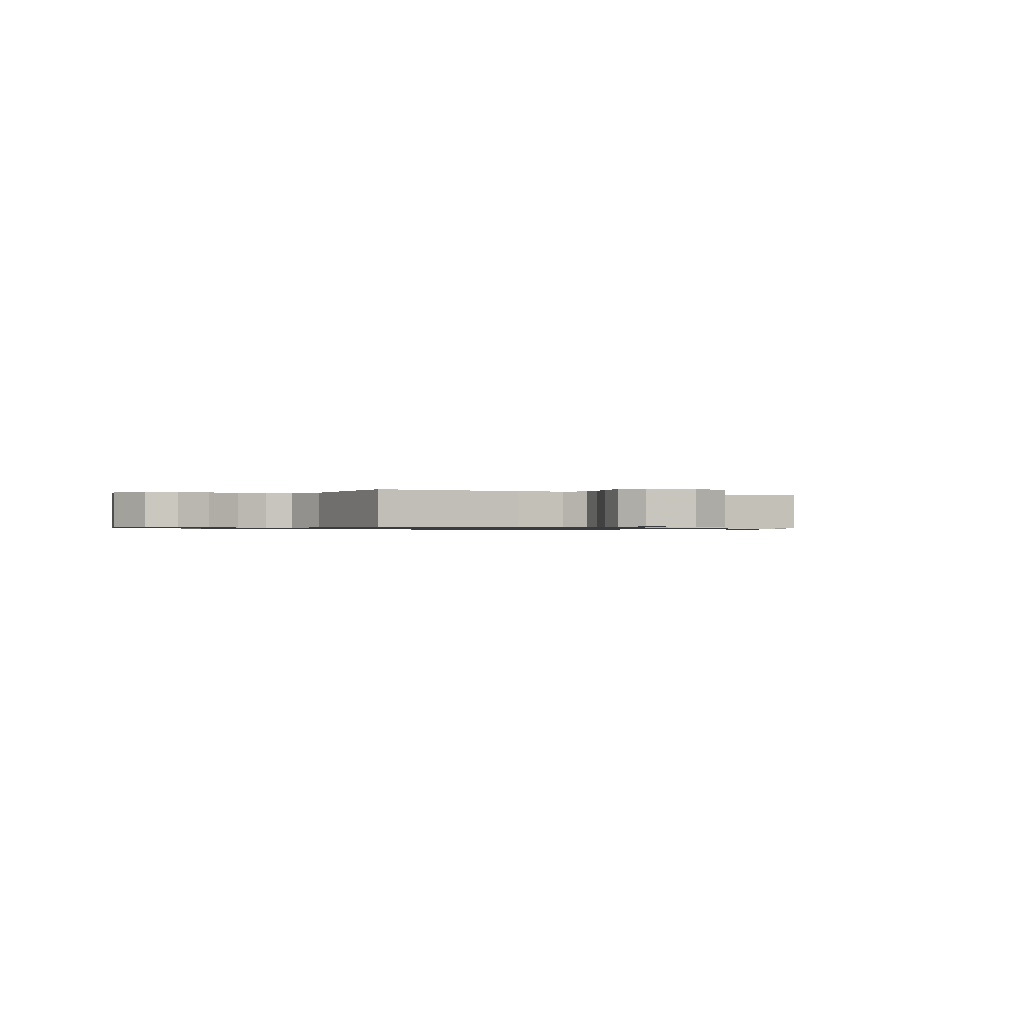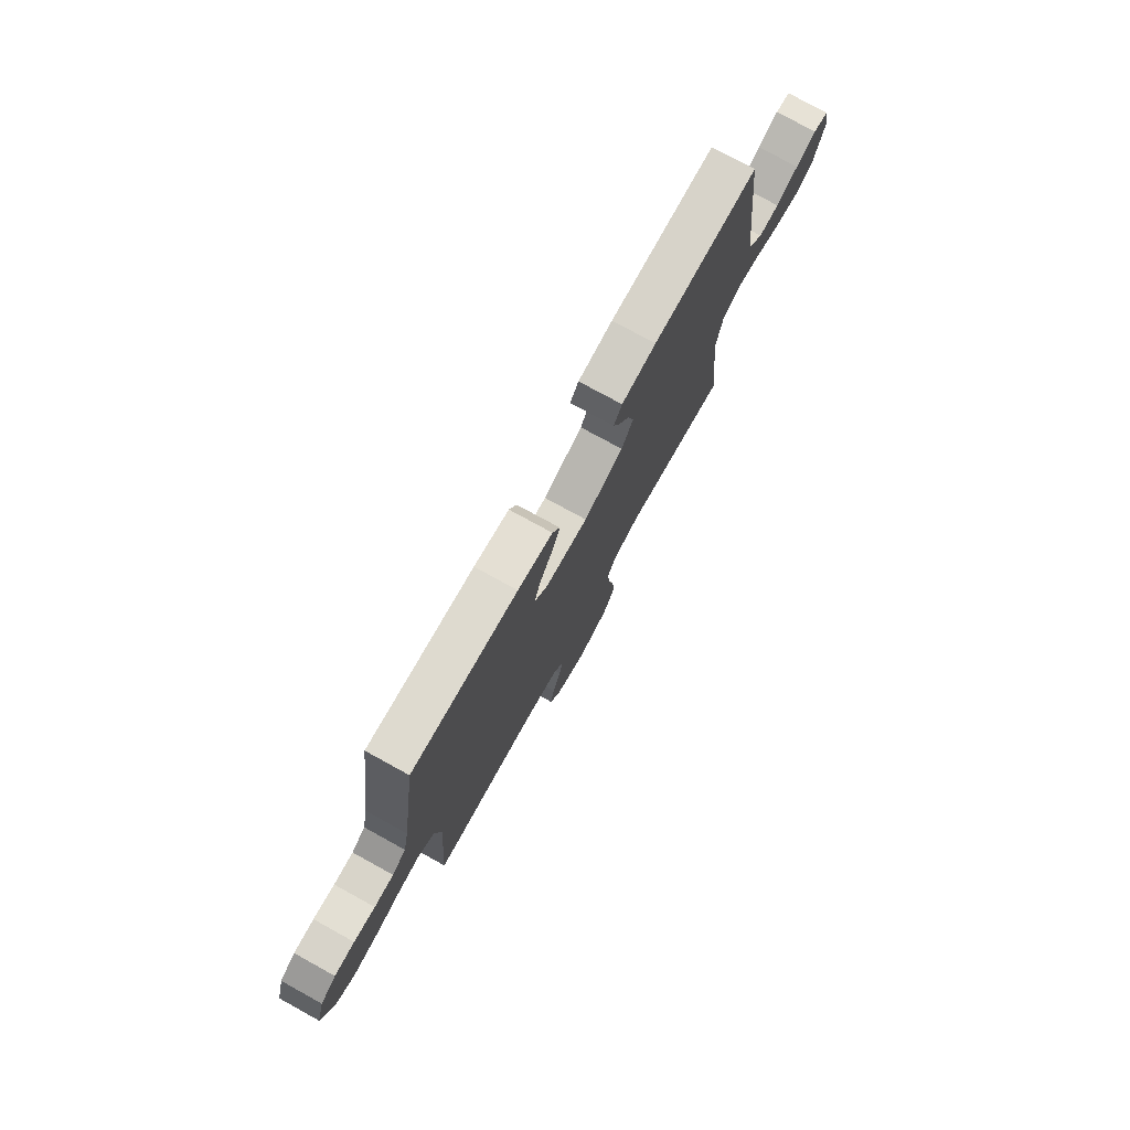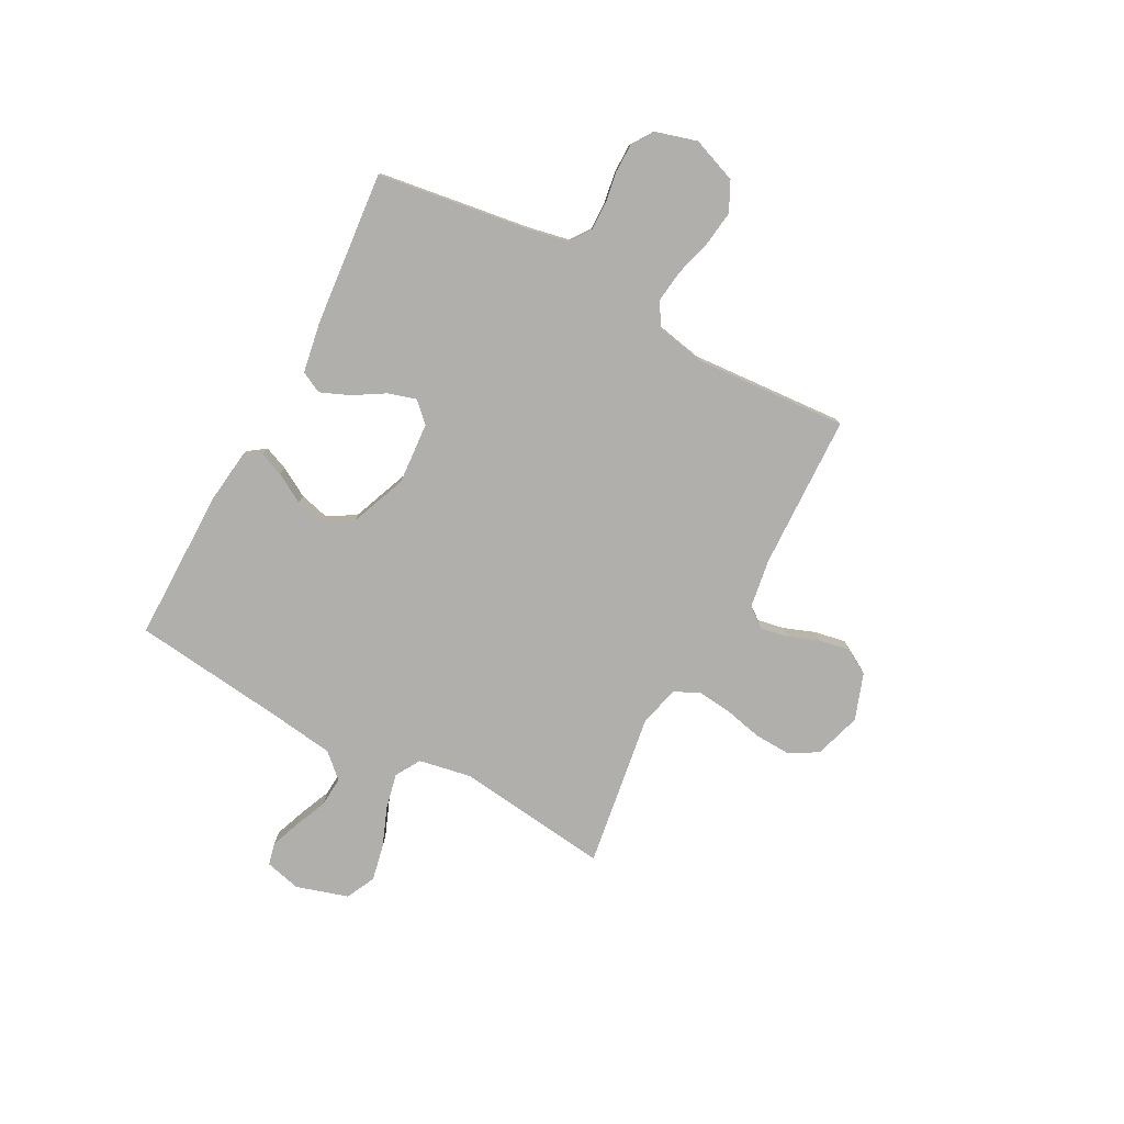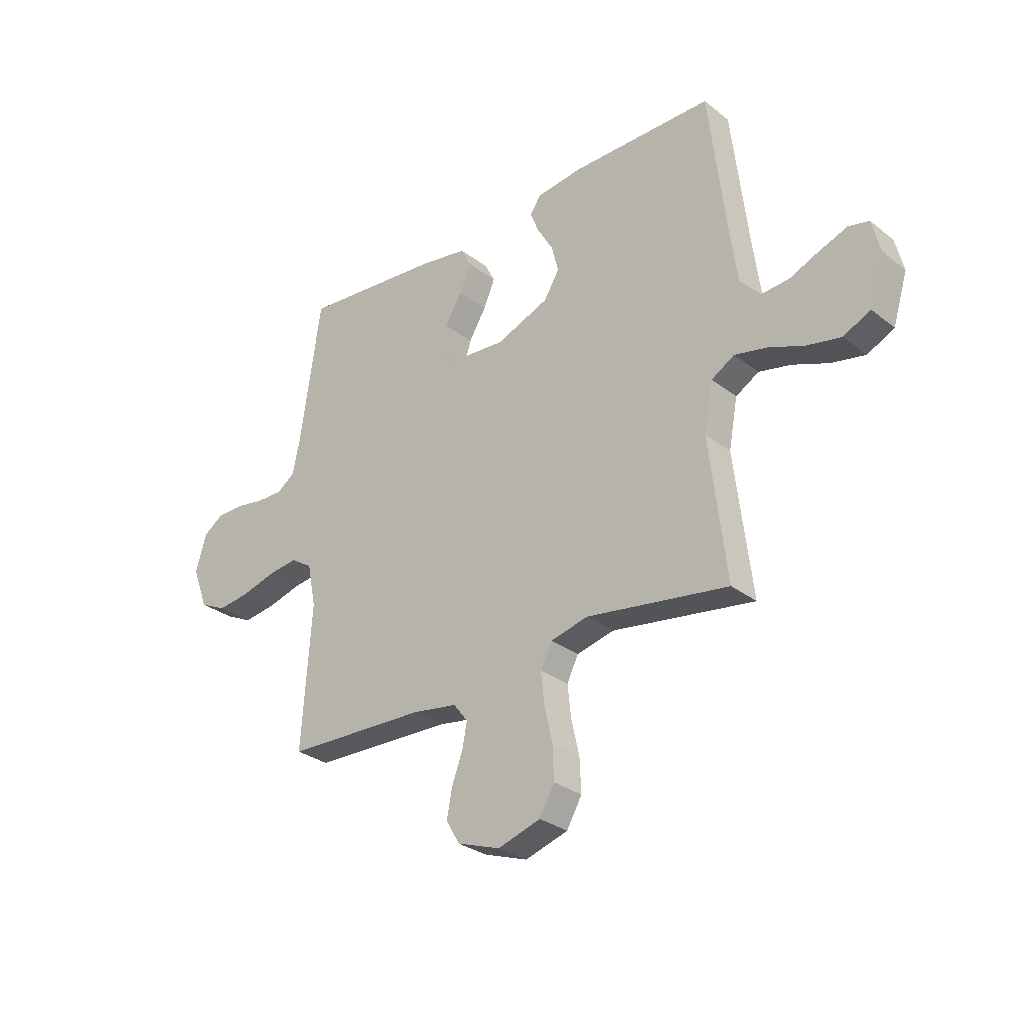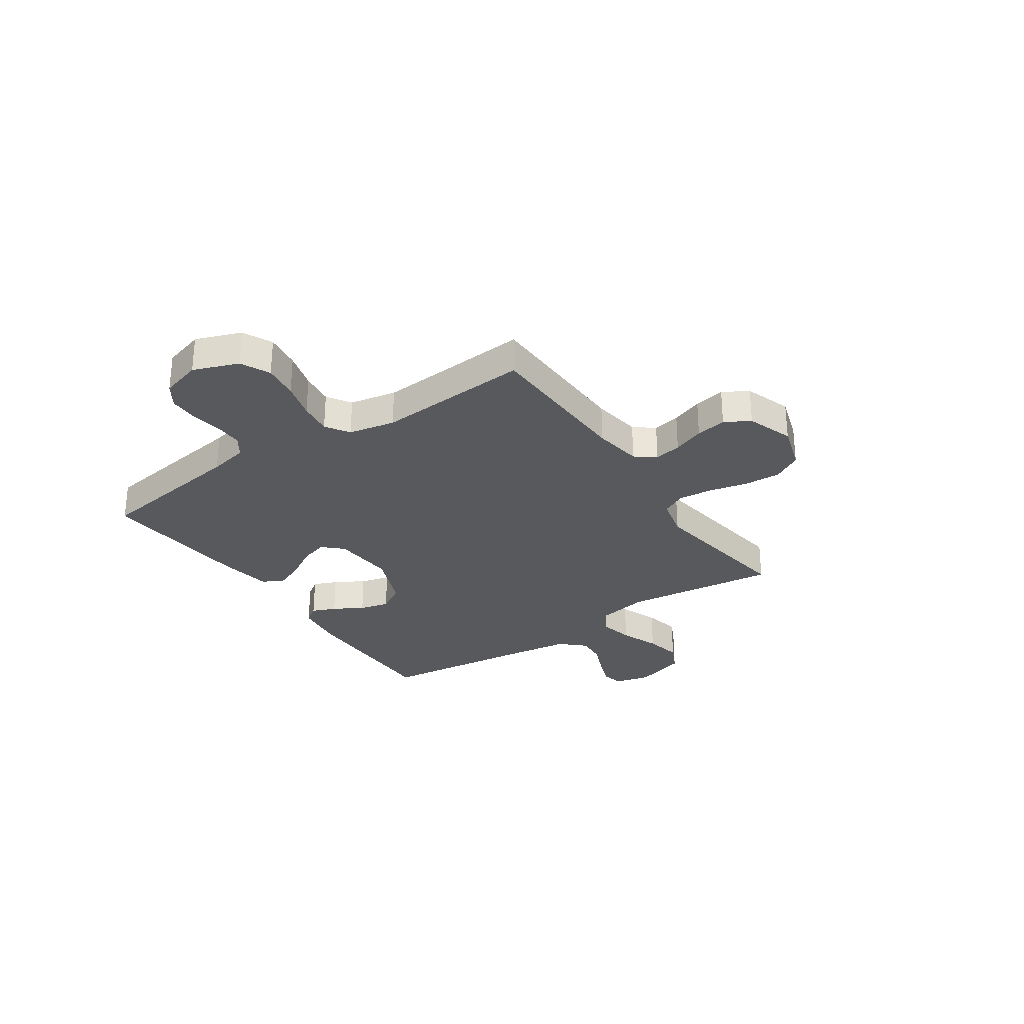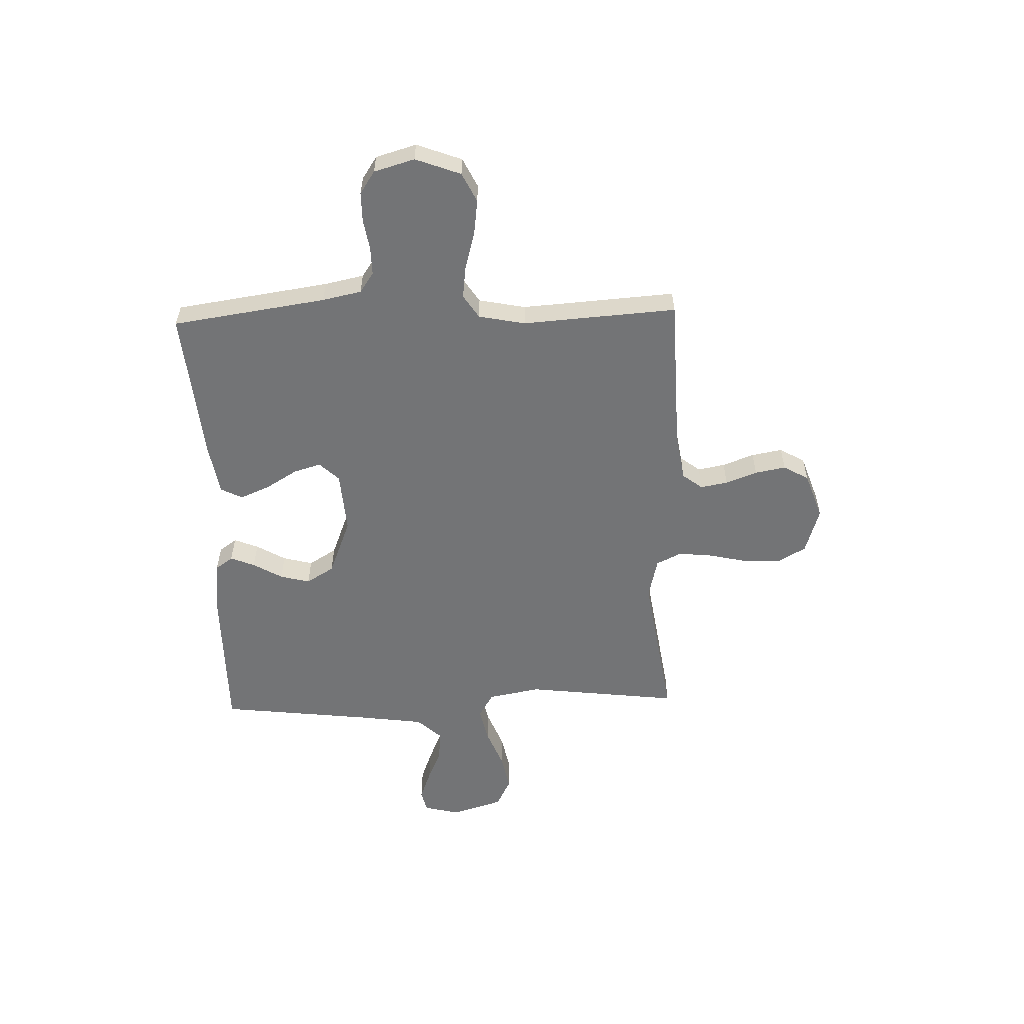
<metadata>
{"format":"obj","ext":"obj","renderer":"f3d","projection":"perspective","resolution":1024,"background":"white","views":[{"elev":-0.8,"azim":148.8,"up":"+Y"},{"elev":76.2,"azim":118.8,"up":"+Z"},{"elev":-78.2,"azim":61.8,"up":"+Y"},{"elev":-29.6,"azim":-138.5,"up":"+Z"},{"elev":-29.4,"azim":124.0,"up":"+Y"},{"elev":-56.2,"azim":91.8,"up":"+Y"}]}
</metadata>
<code>
v -0.5 0.07 -0.5
v -0.464 0.07 -0.2
v -0.483 0.07 -0.098
v -0.532 0.07 -0.069
v -0.6 0.07 -0.084
v -0.676 0.07 -0.114
v -0.748 0.07 -0.129
v -0.805 0.07 -0.101
v -0.836 0.07 0
v -0.819 0.07 0.07
v -0.776 0.07 0.08
v -0.717 0.07 0.058
v -0.653 0.07 0.031
v -0.595 0.07 0.027
v -0.552 0.07 0.074
v -0.535 0.07 0.2
v -0.5 0.07 0.5
v -0.2 0.07 0.5
v -0.102 0.07 0.488
v -0.078 0.07 0.454
v -0.097 0.07 0.407
v -0.13 0.07 0.35
v -0.145 0.07 0.292
v -0.112 0.07 0.238
v 0 0.07 0.194
v 0.121 0.07 0.203
v 0.157 0.07 0.241
v 0.141 0.07 0.295
v 0.104 0.07 0.356
v 0.08 0.07 0.413
v 0.101 0.07 0.455
v 0.2 0.07 0.472
v 0.5 0.07 0.5
v 0.544 0.07 0.2
v 0.56 0.07 0.124
v 0.599 0.07 0.097
v 0.654 0.07 0.098
v 0.714 0.07 0.108
v 0.771 0.07 0.108
v 0.815 0.07 0.079
v 0.838 0.07 0
v 0.805 0.07 -0.088
v 0.748 0.07 -0.116
v 0.679 0.07 -0.107
v 0.607 0.07 -0.087
v 0.543 0.07 -0.079
v 0.497 0.07 -0.109
v 0.479 0.07 -0.2
v 0.5 0.07 -0.5
v 0.2 0.07 -0.51
v 0.105 0.07 -0.525
v 0.075 0.07 -0.564
v 0.085 0.07 -0.617
v 0.108 0.07 -0.678
v 0.119 0.07 -0.738
v 0.091 0.07 -0.787
v 0 0.07 -0.819
v -0.091 0.07 -0.791
v -0.123 0.07 -0.735
v -0.12 0.07 -0.664
v -0.103 0.07 -0.589
v -0.096 0.07 -0.522
v -0.12 0.07 -0.473
v -0.2 0.07 -0.454
v -0.5 0 -0.5
v -0.464 0 -0.2
v -0.483 0 -0.098
v -0.532 0 -0.069
v -0.6 0 -0.084
v -0.676 0 -0.114
v -0.748 0 -0.129
v -0.805 0 -0.101
v -0.836 0 0
v -0.819 0 0.07
v -0.776 0 0.08
v -0.717 0 0.058
v -0.653 0 0.031
v -0.595 0 0.027
v -0.552 0 0.074
v -0.535 0 0.2
v -0.5 0 0.5
v -0.2 0 0.5
v -0.102 0 0.488
v -0.078 0 0.454
v -0.097 0 0.407
v -0.13 0 0.35
v -0.145 0 0.292
v -0.112 0 0.238
v 0 0 0.194
v 0.121 0 0.203
v 0.157 0 0.241
v 0.141 0 0.295
v 0.104 0 0.356
v 0.08 0 0.413
v 0.101 0 0.455
v 0.2 0 0.472
v 0.5 0 0.5
v 0.544 0 0.2
v 0.56 0 0.124
v 0.599 0 0.097
v 0.654 0 0.098
v 0.714 0 0.108
v 0.771 0 0.108
v 0.815 0 0.079
v 0.838 0 0
v 0.805 0 -0.088
v 0.748 0 -0.116
v 0.679 0 -0.107
v 0.607 0 -0.087
v 0.543 0 -0.079
v 0.497 0 -0.109
v 0.479 0 -0.2
v 0.5 0 -0.5
v 0.2 0 -0.51
v 0.105 0 -0.525
v 0.075 0 -0.564
v 0.085 0 -0.617
v 0.108 0 -0.678
v 0.119 0 -0.738
v 0.091 0 -0.787
v 0 0 -0.819
v -0.091 0 -0.791
v -0.123 0 -0.735
v -0.12 0 -0.664
v -0.103 0 -0.589
v -0.096 0 -0.522
v -0.12 0 -0.473
v -0.2 0 -0.454
f 58 59 60 61
f 58 61 62
f 57 58 62
f 56 57 62
f 53 54 55 56
f 52 53 56 62
f 51 52 62 63
f 48 49 50
f 47 48 50 51
f 42 43 44 45
f 42 45 46
f 41 42 46
f 40 41 46
f 37 38 39 40
f 36 37 40 46
f 35 36 46 47
f 31 32 33 34
f 28 29 30 31
f 27 28 31 34
f 26 27 34 35
f 19 20 21 22
f 19 22 23
f 16 17 18 19
f 15 16 19 23
f 14 15 23 24
f 10 11 12 13
f 8 9 10 13
f 8 13 14
f 5 6 7 8
f 4 5 8 14
f 3 4 14 24
f 64 1 2
f 25 26 35 47
f 47 51 63 64
f 24 25 47 64
f 2 3 24 64
f 125 124 123 122
f 126 125 122
f 126 122 121
f 126 121 120
f 120 119 118 117
f 126 120 117 116
f 127 126 116 115
f 114 113 112
f 115 114 112 111
f 109 108 107 106
f 110 109 106
f 110 106 105
f 110 105 104
f 104 103 102 101
f 110 104 101 100
f 111 110 100 99
f 98 97 96 95
f 95 94 93 92
f 98 95 92 91
f 99 98 91 90
f 86 85 84 83
f 87 86 83
f 83 82 81 80
f 87 83 80 79
f 88 87 79 78
f 77 76 75 74
f 77 74 73 72
f 78 77 72
f 72 71 70 69
f 78 72 69 68
f 88 78 68 67
f 66 65 128
f 111 99 90 89
f 128 127 115 111
f 128 111 89 88
f 128 88 67 66
f 1 65 66 2
f 2 66 67 3
f 3 67 68 4
f 4 68 69 5
f 5 69 70 6
f 6 70 71 7
f 7 71 72 8
f 8 72 73 9
f 9 73 74 10
f 10 74 75 11
f 11 75 76 12
f 12 76 77 13
f 13 77 78 14
f 14 78 79 15
f 15 79 80 16
f 16 80 81 17
f 17 81 82 18
f 18 82 83 19
f 19 83 84 20
f 20 84 85 21
f 21 85 86 22
f 22 86 87 23
f 23 87 88 24
f 24 88 89 25
f 25 89 90 26
f 26 90 91 27
f 27 91 92 28
f 28 92 93 29
f 29 93 94 30
f 30 94 95 31
f 31 95 96 32
f 32 96 97 33
f 33 97 98 34
f 34 98 99 35
f 35 99 100 36
f 36 100 101 37
f 37 101 102 38
f 38 102 103 39
f 39 103 104 40
f 40 104 105 41
f 41 105 106 42
f 42 106 107 43
f 43 107 108 44
f 44 108 109 45
f 45 109 110 46
f 46 110 111 47
f 47 111 112 48
f 48 112 113 49
f 49 113 114 50
f 50 114 115 51
f 51 115 116 52
f 52 116 117 53
f 53 117 118 54
f 54 118 119 55
f 55 119 120 56
f 56 120 121 57
f 57 121 122 58
f 58 122 123 59
f 59 123 124 60
f 60 124 125 61
f 61 125 126 62
f 62 126 127 63
f 63 127 128 64
f 64 128 65 1

</code>
